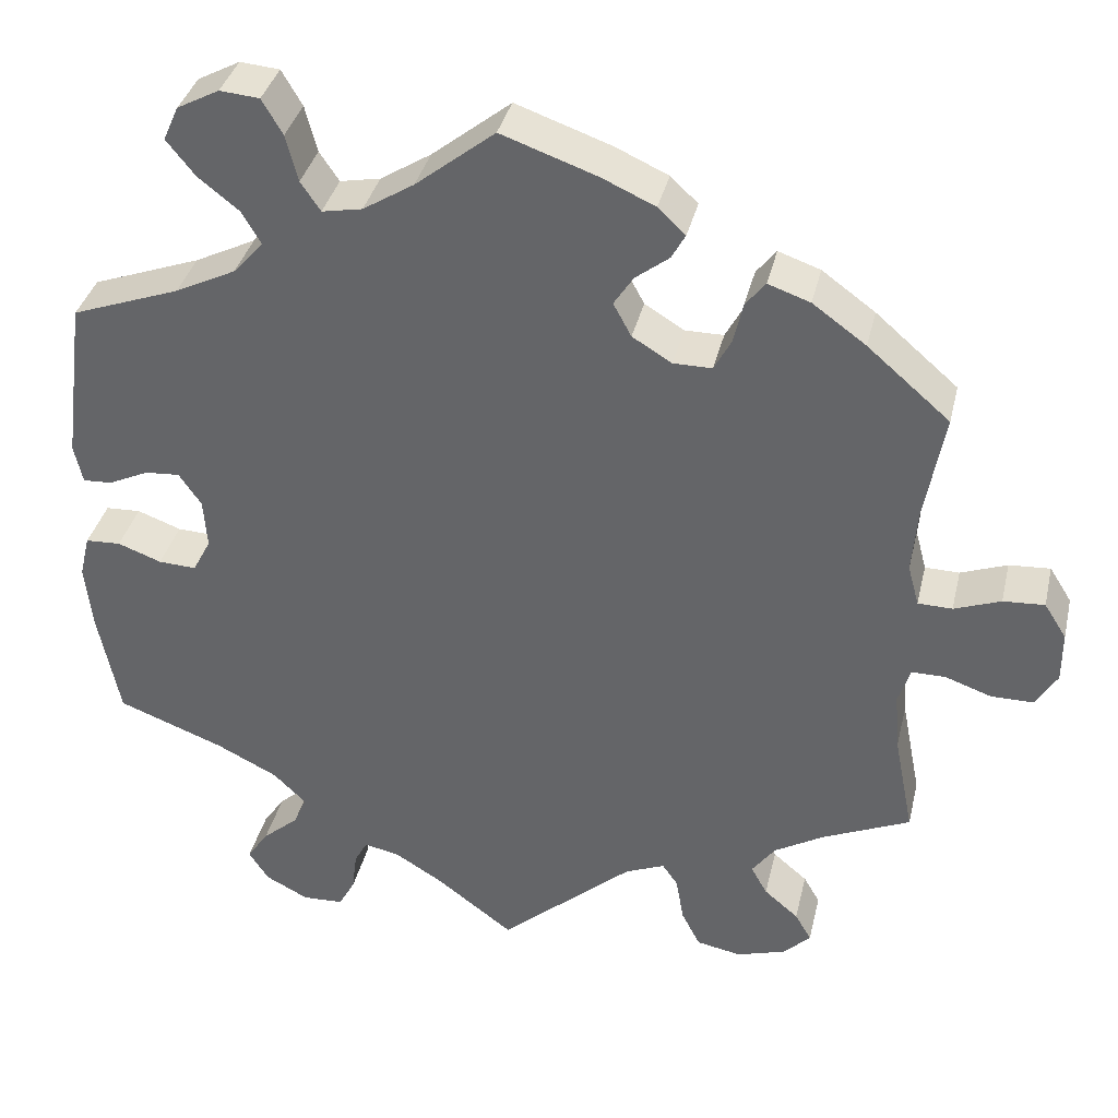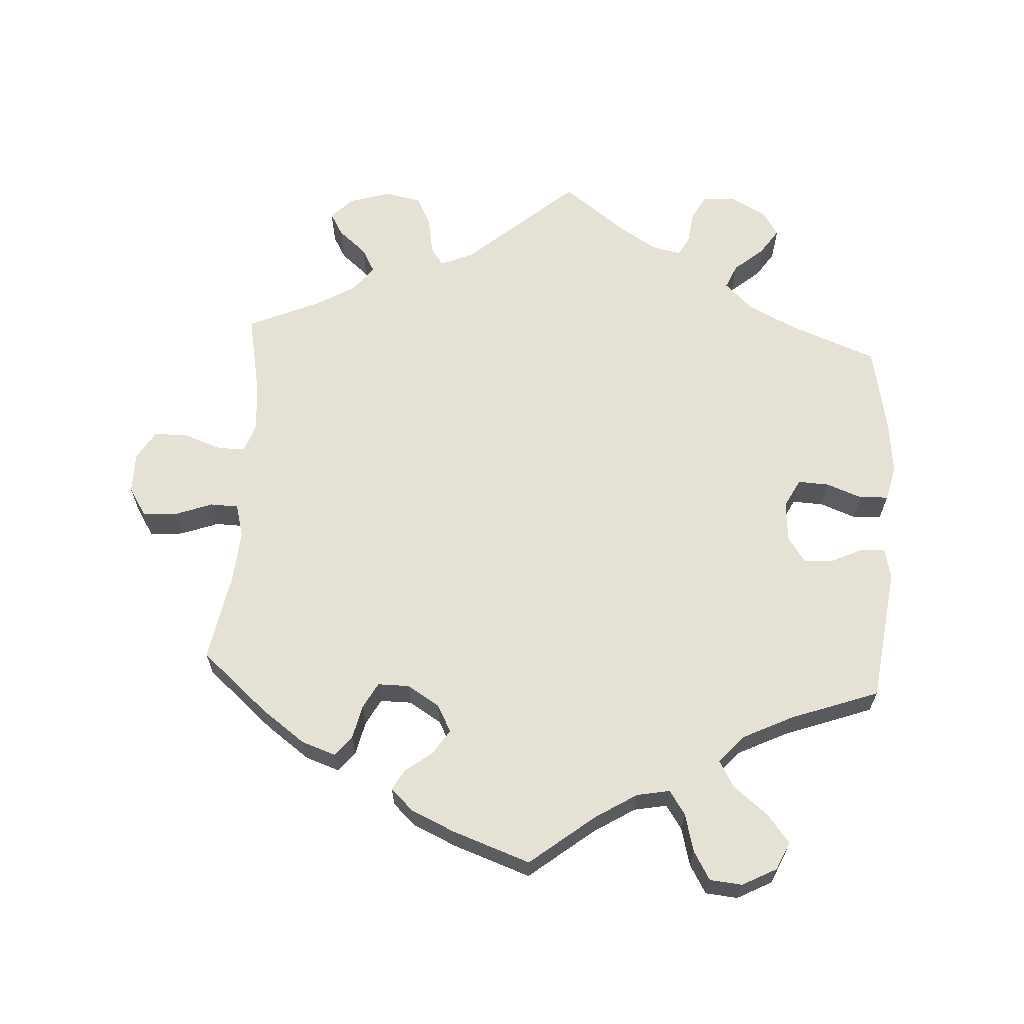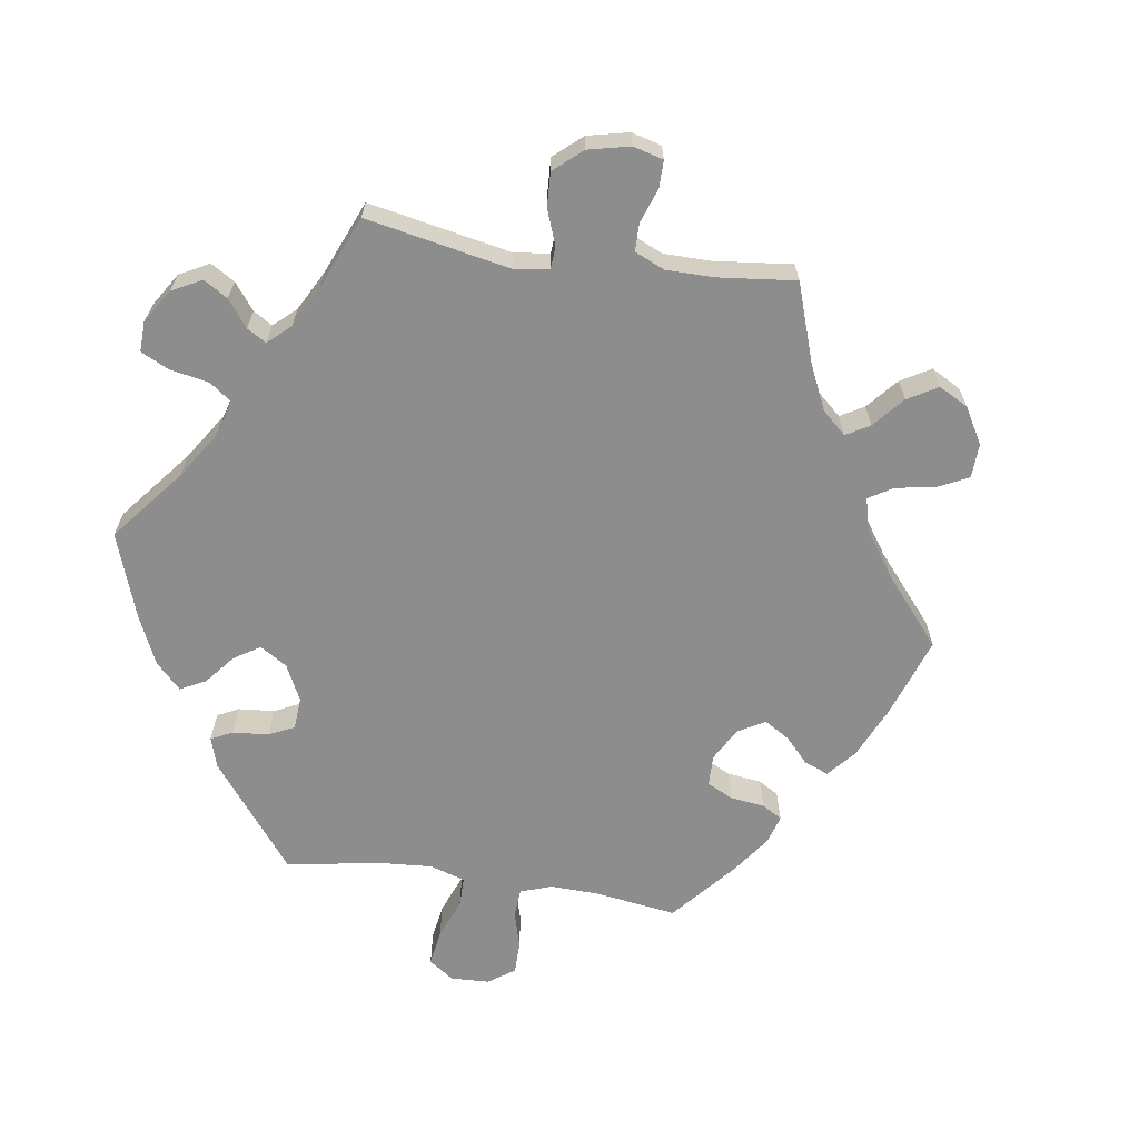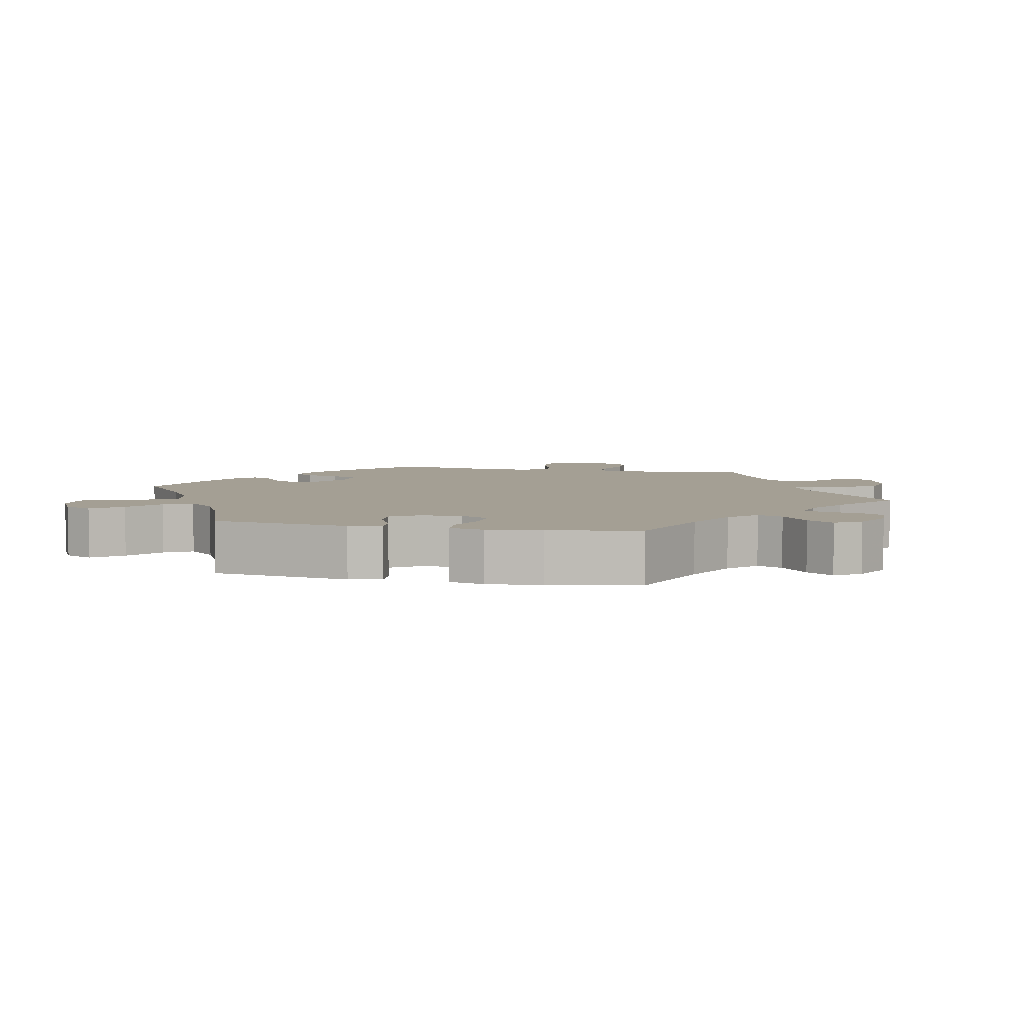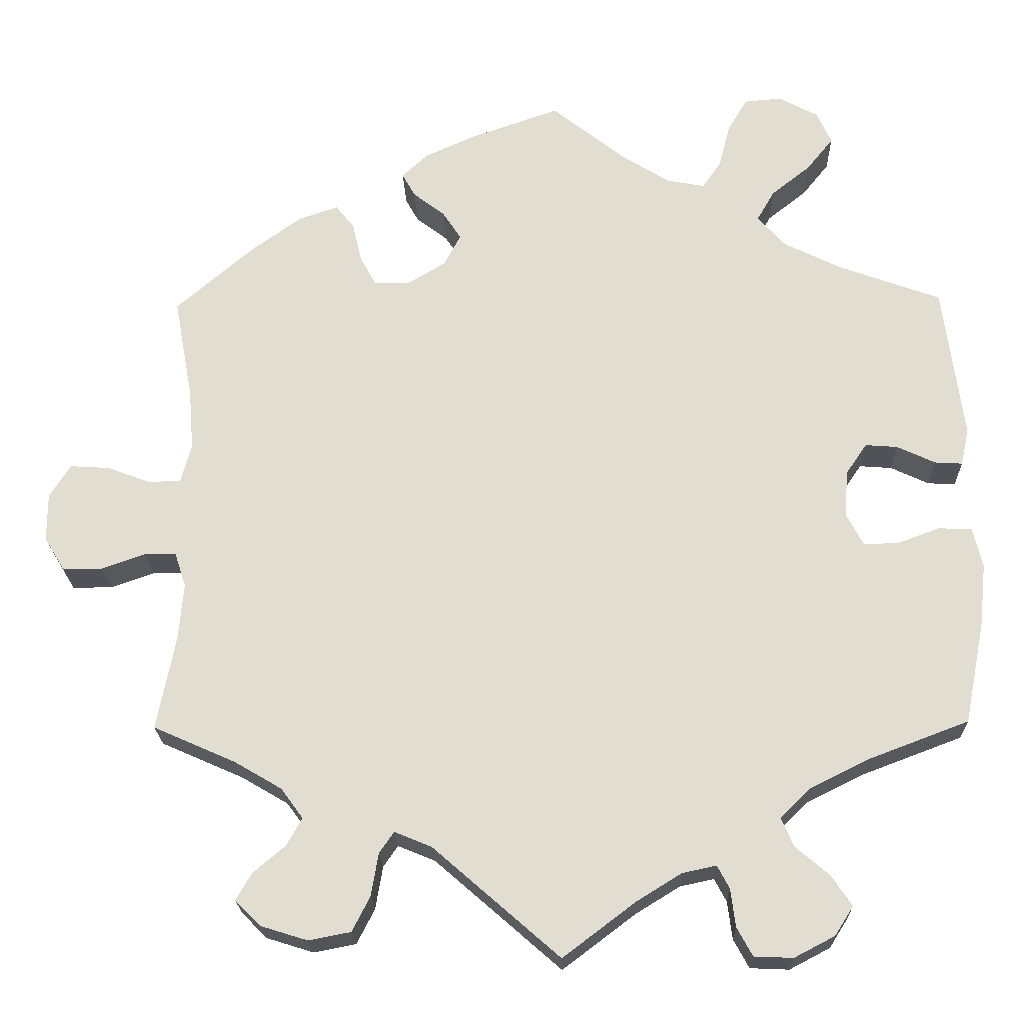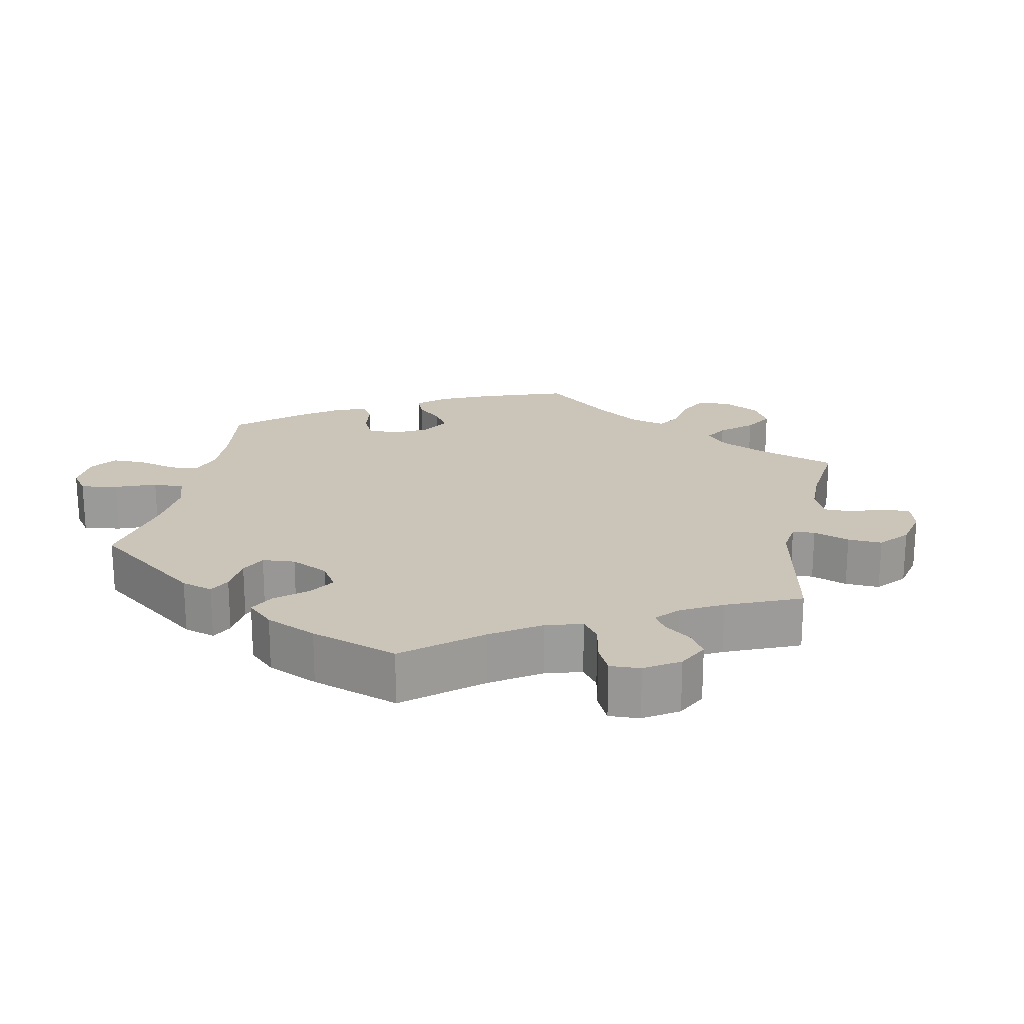
<metadata>
{"format":"obj","ext":"obj","renderer":"f3d","projection":"perspective","resolution":1024,"background":"white","views":[{"elev":36.5,"azim":-167.0,"up":"+Z"},{"elev":64.1,"azim":3.5,"up":"+Y"},{"elev":-64.6,"azim":-158.5,"up":"+Y"},{"elev":5.5,"azim":102.3,"up":"+Y"},{"elev":-21.6,"azim":1.5,"up":"+Z"},{"elev":20.4,"azim":131.5,"up":"+Y"}]}
</metadata>
<code>
v 0.376 0.07 -0.336
v 0.304 0.07 -0.372
v 0.266 0.07 -0.409
v 0.281 0.07 -0.444
v 0.323 0.07 -0.48
v 0.348 0.07 -0.517
v 0.325 0.07 -0.553
v 0.275 0.07 -0.579
v 0.227 0.07 -0.577
v 0.208 0.07 -0.542
v 0.202 0.07 -0.495
v 0.187 0.07 -0.467
v 0.145 0.07 -0.476
v 0.09 0.07 -0.51
v 0 0.07 -0.578
v -0.156 0.07 -0.442
v -0.202 0.07 -0.423
v -0.22 0.07 -0.449
v -0.229 0.07 -0.502
v -0.251 0.07 -0.545
v -0.303 0.07 -0.555
v -0.361 0.07 -0.537
v -0.392 0.07 -0.506
v -0.373 0.07 -0.473
v -0.333 0.07 -0.439
v -0.314 0.07 -0.405
v -0.341 0.07 -0.368
v -0.399 0.07 -0.334
v -0.501 0.07 -0.289
v -0.478 0.07 -0.172
v -0.472 0.07 -0.103
v -0.486 0.07 -0.06
v -0.525 0.07 -0.06
v -0.579 0.07 -0.079
v -0.628 0.07 -0.079
v -0.653 0.07 -0.038
v -0.653 0.07 0.021
v -0.627 0.07 0.062
v -0.579 0.07 0.059
v -0.525 0.07 0.039
v -0.485 0.07 0.04
v -0.472 0.07 0.088
v -0.478 0.07 0.163
v -0.501 0.07 0.289
v -0.405 0.07 0.372
v -0.343 0.07 0.417
v -0.294 0.07 0.434
v -0.271 0.07 0.405
v -0.26 0.07 0.357
v -0.24 0.07 0.32
v -0.195 0.07 0.32
v -0.149 0.07 0.348
v -0.128 0.07 0.387
v -0.151 0.07 0.422
v -0.19 0.07 0.452
v -0.206 0.07 0.481
v -0.174 0.07 0.511
v -0.112 0.07 0.539
v -0.001 0.07 0.578
v 0.091 0.07 0.505
v 0.15 0.07 0.468
v 0.197 0.07 0.459
v 0.22 0.07 0.493
v 0.234 0.07 0.547
v 0.258 0.07 0.588
v 0.304 0.07 0.592
v 0.353 0.07 0.566
v 0.371 0.07 0.526
v 0.338 0.07 0.485
v 0.29 0.07 0.447
v 0.268 0.07 0.409
v 0.303 0.07 0.37
v 0.374 0.07 0.335
v 0.5 0.07 0.289
v 0.525 0.07 0.098
v 0.515 0.07 0.053
v 0.481 0.07 0.055
v 0.434 0.07 0.077
v 0.394 0.07 0.08
v 0.368 0.07 0.042
v 0.364 0.07 -0.016
v 0.385 0.07 -0.056
v 0.429 0.07 -0.054
v 0.48 0.07 -0.035
v 0.521 0.07 -0.037
v 0.533 0.07 -0.086
v 0.525 0.07 -0.163
v 0.5 0.07 -0.289
v 0.376 0 -0.336
v 0.304 0 -0.372
v 0.266 0 -0.409
v 0.281 0 -0.444
v 0.323 0 -0.48
v 0.348 0 -0.517
v 0.325 0 -0.553
v 0.275 0 -0.579
v 0.227 0 -0.577
v 0.208 0 -0.542
v 0.202 0 -0.495
v 0.187 0 -0.467
v 0.145 0 -0.476
v 0.09 0 -0.51
v 0 0 -0.578
v -0.156 0 -0.442
v -0.202 0 -0.423
v -0.22 0 -0.449
v -0.229 0 -0.502
v -0.251 0 -0.545
v -0.303 0 -0.555
v -0.361 0 -0.537
v -0.392 0 -0.506
v -0.373 0 -0.473
v -0.333 0 -0.439
v -0.314 0 -0.405
v -0.341 0 -0.368
v -0.399 0 -0.334
v -0.501 0 -0.289
v -0.478 0 -0.172
v -0.472 0 -0.103
v -0.486 0 -0.06
v -0.525 0 -0.06
v -0.579 0 -0.079
v -0.628 0 -0.079
v -0.653 0 -0.038
v -0.653 0 0.021
v -0.627 0 0.062
v -0.579 0 0.059
v -0.525 0 0.039
v -0.485 0 0.04
v -0.472 0 0.088
v -0.478 0 0.163
v -0.501 0 0.289
v -0.405 0 0.372
v -0.343 0 0.417
v -0.294 0 0.434
v -0.271 0 0.405
v -0.26 0 0.357
v -0.24 0 0.32
v -0.195 0 0.32
v -0.149 0 0.348
v -0.128 0 0.387
v -0.151 0 0.422
v -0.19 0 0.452
v -0.206 0 0.481
v -0.174 0 0.511
v -0.112 0 0.539
v -0.001 0 0.578
v 0.091 0 0.505
v 0.15 0 0.468
v 0.197 0 0.459
v 0.22 0 0.493
v 0.234 0 0.547
v 0.258 0 0.588
v 0.304 0 0.592
v 0.353 0 0.566
v 0.371 0 0.526
v 0.338 0 0.485
v 0.29 0 0.447
v 0.268 0 0.409
v 0.303 0 0.37
v 0.374 0 0.335
v 0.5 0 0.289
v 0.525 0 0.098
v 0.515 0 0.053
v 0.481 0 0.055
v 0.434 0 0.077
v 0.394 0 0.08
v 0.368 0 0.042
v 0.364 0 -0.016
v 0.385 0 -0.056
v 0.429 0 -0.054
v 0.48 0 -0.035
v 0.521 0 -0.037
v 0.533 0 -0.086
v 0.525 0 -0.163
v 0.5 0 -0.289
f 87 88 1
f 86 87 1 2
f 83 84 85 86
f 82 83 86 2
f 81 82 2 3
f 80 81 3
f 75 76 77 78
f 73 74 75 78
f 72 73 78 79
f 71 72 79 80
f 67 68 69 70
f 67 70 71
f 66 67 71
f 63 64 65 66
f 62 63 66 71
f 61 62 71 80
f 57 58 59 60
f 54 55 56 57
f 53 54 57 60
f 52 53 60 61
f 46 47 48 49
f 46 49 50
f 43 44 45 46
f 42 43 46 50
f 41 42 50 51
f 37 38 39 40
f 37 40 41
f 36 37 41
f 33 34 35 36
f 32 33 36 41
f 31 32 41 51
f 28 29 30
f 27 28 30 31
f 26 27 31 51
f 22 23 24 25
f 22 25 26
f 21 22 26
f 18 19 20 21
f 17 18 21 26
f 14 15 16
f 13 14 16 17
f 12 13 17 26
f 8 9 10 11
f 8 11 12
f 7 8 12
f 4 5 6 7
f 3 4 7 12
f 51 52 61 80
f 26 51 80
f 3 12 26 80
f 89 176 175
f 90 89 175 174
f 174 173 172 171
f 90 174 171 170
f 91 90 170 169
f 91 169 168
f 166 165 164 163
f 166 163 162 161
f 167 166 161 160
f 168 167 160 159
f 158 157 156 155
f 159 158 155
f 159 155 154
f 154 153 152 151
f 159 154 151 150
f 168 159 150 149
f 148 147 146 145
f 145 144 143 142
f 148 145 142 141
f 149 148 141 140
f 137 136 135 134
f 138 137 134
f 134 133 132 131
f 138 134 131 130
f 139 138 130 129
f 128 127 126 125
f 129 128 125
f 129 125 124
f 124 123 122 121
f 129 124 121 120
f 139 129 120 119
f 118 117 116
f 119 118 116 115
f 139 119 115 114
f 113 112 111 110
f 114 113 110
f 114 110 109
f 109 108 107 106
f 114 109 106 105
f 104 103 102
f 105 104 102 101
f 114 105 101 100
f 99 98 97 96
f 100 99 96
f 100 96 95
f 95 94 93 92
f 100 95 92 91
f 168 149 140 139
f 168 139 114
f 168 114 100 91
f 1 89 90 2
f 2 90 91 3
f 3 91 92 4
f 4 92 93 5
f 5 93 94 6
f 6 94 95 7
f 7 95 96 8
f 8 96 97 9
f 9 97 98 10
f 10 98 99 11
f 11 99 100 12
f 12 100 101 13
f 13 101 102 14
f 14 102 103 15
f 15 103 104 16
f 16 104 105 17
f 17 105 106 18
f 18 106 107 19
f 19 107 108 20
f 20 108 109 21
f 21 109 110 22
f 22 110 111 23
f 23 111 112 24
f 24 112 113 25
f 25 113 114 26
f 26 114 115 27
f 27 115 116 28
f 28 116 117 29
f 29 117 118 30
f 30 118 119 31
f 31 119 120 32
f 32 120 121 33
f 33 121 122 34
f 34 122 123 35
f 35 123 124 36
f 36 124 125 37
f 37 125 126 38
f 38 126 127 39
f 39 127 128 40
f 40 128 129 41
f 41 129 130 42
f 42 130 131 43
f 43 131 132 44
f 44 132 133 45
f 45 133 134 46
f 46 134 135 47
f 47 135 136 48
f 48 136 137 49
f 49 137 138 50
f 50 138 139 51
f 51 139 140 52
f 52 140 141 53
f 53 141 142 54
f 54 142 143 55
f 55 143 144 56
f 56 144 145 57
f 57 145 146 58
f 58 146 147 59
f 59 147 148 60
f 60 148 149 61
f 61 149 150 62
f 62 150 151 63
f 63 151 152 64
f 64 152 153 65
f 65 153 154 66
f 66 154 155 67
f 67 155 156 68
f 68 156 157 69
f 69 157 158 70
f 70 158 159 71
f 71 159 160 72
f 72 160 161 73
f 73 161 162 74
f 74 162 163 75
f 75 163 164 76
f 76 164 165 77
f 77 165 166 78
f 78 166 167 79
f 79 167 168 80
f 80 168 169 81
f 81 169 170 82
f 82 170 171 83
f 83 171 172 84
f 84 172 173 85
f 85 173 174 86
f 86 174 175 87
f 87 175 176 88
f 88 176 89 1

</code>
